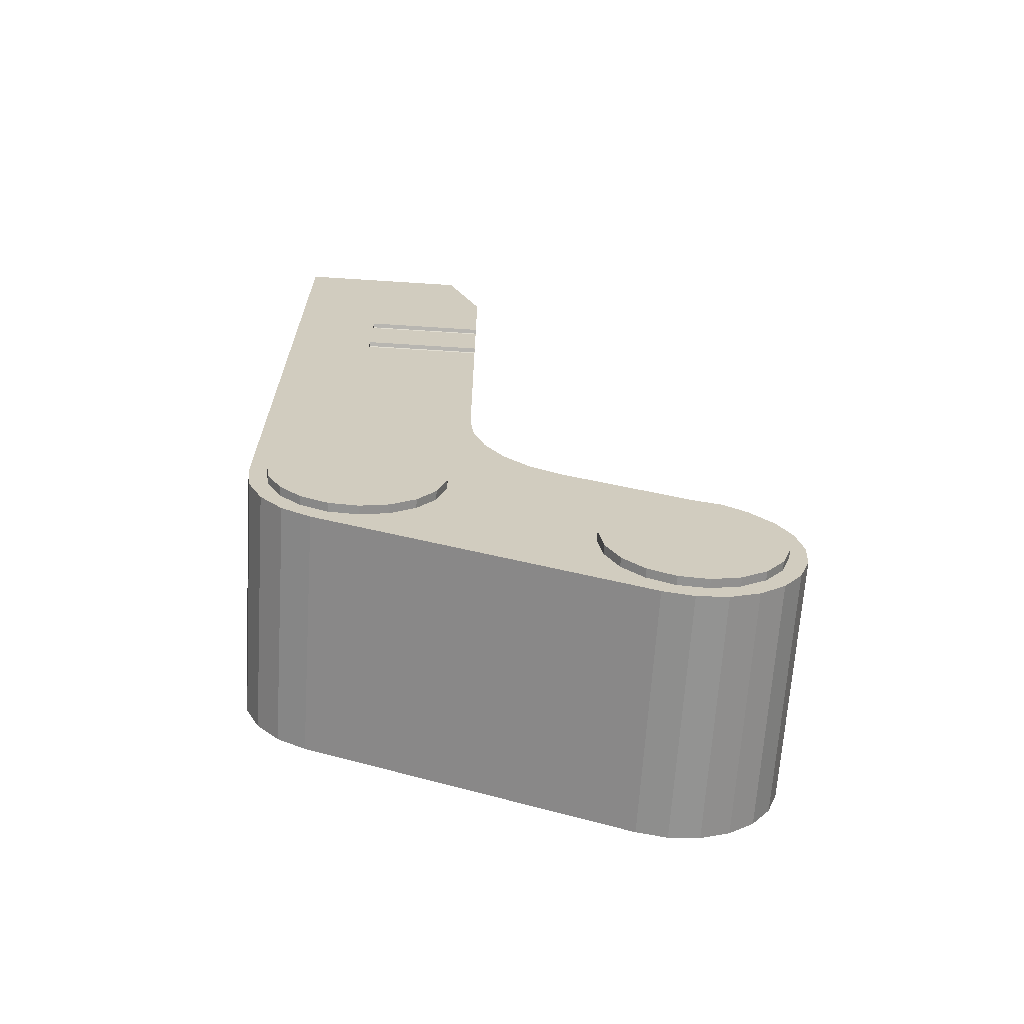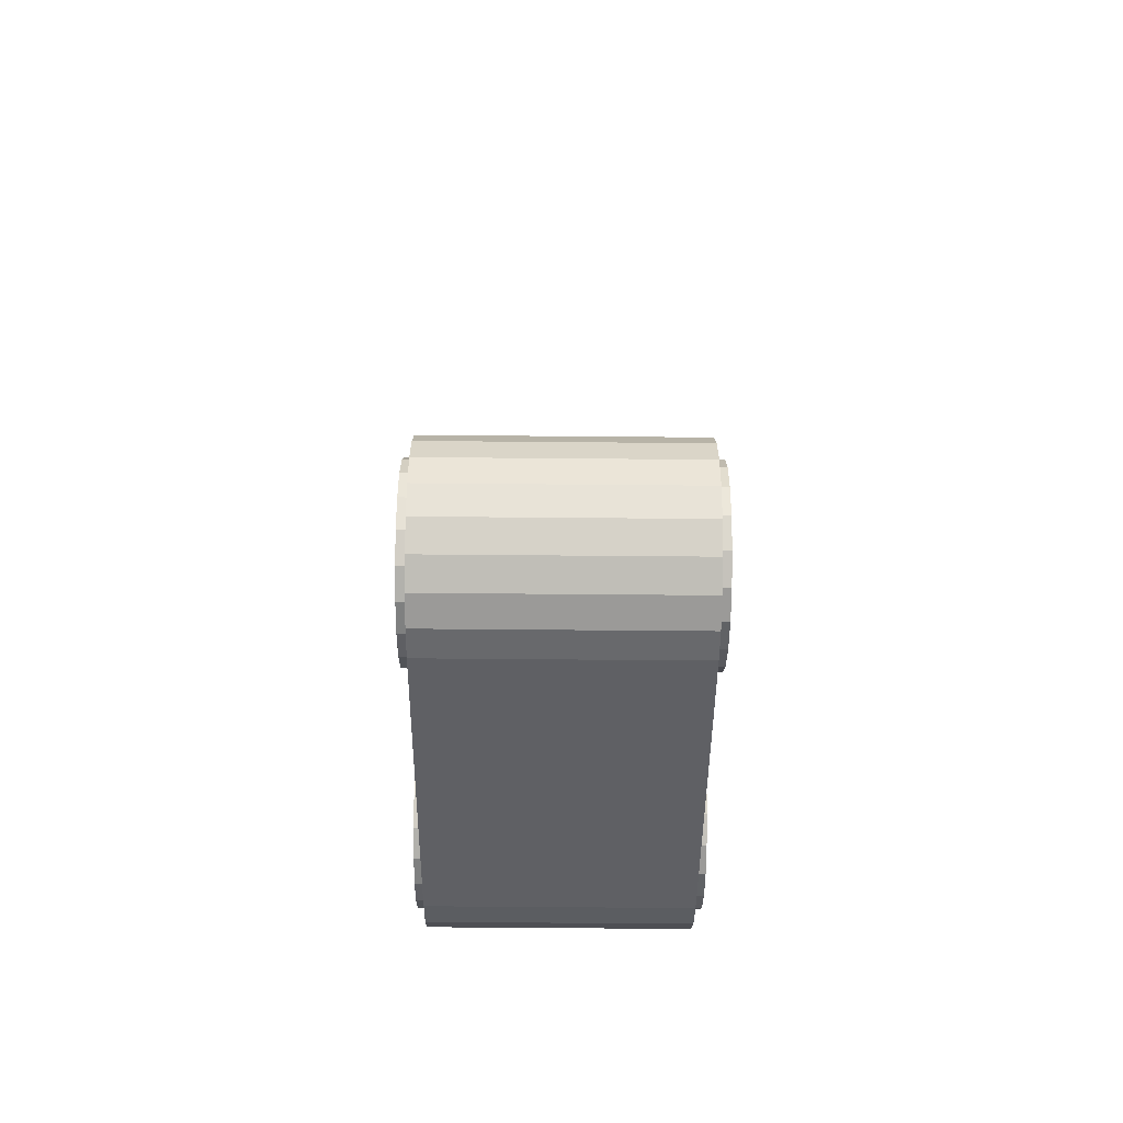
<metadata>
{"format":"obj","ext":"obj","renderer":"f3d","projection":"perspective","resolution":1024,"background":"white","views":[{"elev":-66.6,"azim":-93.7,"up":"+Y"},{"elev":-64.7,"azim":-0.5,"up":"+Y"}]}
</metadata>
<code>
o Robotiq_Arg2F_140_Inner_Finger_Vis_Robotiq_Arg2F_140_Inner_Finger_Vis.001
v 0.0068 0.000877 -0.01995
v 0.0068 -0.005638 -0.002052
v -0.0072 0.000877 -0.01995
v -0.0072 -0.005638 -0.002052
v 0.0068 -0.005988 -0.000381
v -0.0072 -0.005988 -0.000381
v 0.0068 -0.005853 0.001322
v -0.0072 -0.005853 0.001322
v 0.0068 -0.005243 0.002917
v -0.0072 -0.005243 0.002917
v 0.0068 -0.004209 0.004276
v -0.0072 -0.004209 0.004276
v 0.0068 -0.002834 0.005289
v -0.0072 -0.002834 0.005289
v 0.0068 -0.001229 0.005873
v -0.0072 -0.001229 0.005873
v 0.0068 0.000476 0.005981
v -0.0072 0.000476 0.005981
v 0.0068 0.002141 0.005605
v -0.0072 0.002141 0.005605
v 0.0068 0.003634 0.004775
v -0.0072 0.003634 0.004775
v 0.0068 0.004832 0.003557
v -0.0072 0.004832 0.003557
v 0.0068 0.005638 0.002052
v -0.0072 0.005638 0.002052
v -0.0072 0.008801 -0.006637
v 0.0068 0.008801 -0.006637
v -0.0072 0.03952 -0.0119
v -0.0072 0.03419 -0.0119
v -0.00695 0.03413 -0.0119
v -0.0072 0.01632 -0.0119
v -0.00185 0.01918 -0.0119
v -0.002105 0.02013 -0.0119
v -0.0002 0.03003 -0.0119
v 0.00145 0.03518 -0.0119
v 0.000752 0.03448 -0.0119
v -0.0072 0.03319 -0.0119
v -0.0072 0.03013 -0.0119
v -0.00695 0.03326 -0.0119
v -0.00695 0.03006 -0.0119
v -0.006767 0.02988 -0.0119
v -0.00185 0.02718 -0.0119
v -0.0067 0.02963 -0.0119
v -0.001153 0.02648 -0.0119
v -0.006767 0.02938 -0.0119
v -0.00695 0.0292 -0.0119
v -0.001153 0.02978 -0.0119
v -0.0002 0.03422 -0.0119
v -0.00185 0.02908 -0.0119
v 0.000752 0.03778 -0.0119
v 0.006367 0.03394 -0.0119
v 0.00655 0.03413 -0.0119
v -0.0067 0.03369 -0.0119
v -0.006767 0.03344 -0.0119
v -0.002105 0.02813 -0.0119
v -0.0072 0.02913 -0.0119
v -0.00185 0.02108 -0.0119
v -0.0002 0.02622 -0.0119
v -0.001153 0.02178 -0.0119
v 0.000752 0.02648 -0.0119
v -0.0002 0.02203 -0.0119
v 0.00145 0.02718 -0.0119
v 0.0068 0.01632 -0.0119
v 0.0068 0.02913 -0.0119
v 0.00655 0.0292 -0.0119
v -0.001153 0.03448 -0.0119
v -0.00185 0.03518 -0.0119
v -0.006767 0.03394 -0.0119
v -0.002105 0.03613 -0.0119
v 0.0068 0.03419 -0.0119
v 0.0068 0.03952 -0.0119
v -0.0002 0.03803 -0.0119
v -0.001153 0.03778 -0.0119
v -0.00185 0.03708 -0.0119
v 0.001705 0.02813 -0.0119
v 0.006367 0.02938 -0.0119
v 0.000752 0.02978 -0.0119
v 0.00145 0.02908 -0.0119
v 0.006367 0.02988 -0.0119
v 0.00145 0.03708 -0.0119
v 0.001705 0.03613 -0.0119
v 0.0063 0.03369 -0.0119
v 0.006367 0.03344 -0.0119
v 0.00655 0.03326 -0.0119
v 0.000752 0.02178 -0.0119
v 0.00145 0.02108 -0.0119
v 0.001705 0.02013 -0.0119
v 0.00145 0.01918 -0.0119
v 0.000752 0.01848 -0.0119
v -0.0002 0.01822 -0.0119
v -0.001153 0.01848 -0.0119
v 0.0068 0.03013 -0.0119
v 0.0068 0.03319 -0.0119
v 0.00655 0.03006 -0.0119
v 0.0063 0.02963 -0.0119
v -0.0072 0.04451 -0.0139
v 0.0068 0.04451 -0.0139
v -0.0072 0.04451 -0.0239
v 0.0068 0.04451 -0.0239
v -0.0072 0.006515 -0.0239
v 0.0068 0.006515 -0.0239
v -0.0072 0.03013 -0.0189
v -0.0072 0.03319 -0.0189
v -0.0072 0.03419 -0.0189
v -0.0072 0.009587 -0.02185
v -0.0072 0.0107 -0.02064
v -0.0072 0.02913 -0.0189
v -0.0072 0.008139 -0.02263
v -0.0072 0.01109 -0.01589
v -0.0072 0.01019 -0.01452
v -0.0072 0.01438 -0.01166
v -0.0072 0.005693 -0.01297
v -0.0072 0.004136 -0.0135
v -0.0072 0.001623 -0.004729
v -0.0072 0.004186 -0.002735
v -0.0072 0.004847 -0.001227
v -0.0072 0.004983 0.000413
v -0.0072 0.004579 0.002008
v -0.0072 0.003679 0.003386
v -0.0072 0.00238 0.004397
v -0.0072 0.01136 -0.01913
v -0.0072 0.0115 -0.01749
v -0.0072 0.007338 -0.01297
v -0.0072 0.009686 -0.008375
v -0.0072 0.008895 -0.0135
v -0.0072 0.01097 -0.009846
v -0.0072 0.01256 -0.01097
v -0.0072 -0.004983 0.000413
v -0.0072 -0.004847 -0.001227
v -0.0072 0.003071 -0.003946
v -0.0072 0.002837 -0.01452
v -0.0072 0.001937 -0.01589
v -0.0072 0.001533 -0.01749
v -0.0072 0.001668 -0.01913
v -0.0072 0.001755 -0.02155
v -0.0072 0.00233 -0.02064
v -0.0072 0.003074 -0.02282
v -0.0072 0.003444 -0.02185
v -0.0072 0.004711 -0.02362
v -0.0072 0.004892 -0.02263
v -0.0072 0.006515 -0.0229
v -0.0072 -0.004579 0.002008
v -0.0072 -0.003679 0.003386
v -0.0072 -0.00238 0.004397
v -0.0072 -0.000823 0.004932
v -0.0072 0.000823 0.004932
v -0.0072 -0.004186 -0.002735
v -0.0072 -0.003071 -0.003946
v -0.0072 -0.001624 -0.004729
v -0.0072 -0 -0.005
v 0.0068 0.007338 -0.02283
v 0.0068 0.006515 -0.0229
v 0.0068 0.03419 -0.0189
v 0.0068 0.008139 -0.01317
v 0.0068 0.009587 -0.01396
v 0.0068 0.02913 -0.0189
v 0.0068 0.0107 -0.01517
v 0.0068 0.01136 -0.01667
v 0.0068 -0 -0.005
v 0.0068 -0.000823 -0.004932
v 0.0068 0.001533 -0.01831
v 0.0068 0.001668 -0.01667
v 0.0068 0.00233 -0.01517
v 0.0068 0.003444 -0.01396
v 0.0068 0.01109 -0.01991
v 0.0068 0.01019 -0.02129
v 0.0068 0.03319 -0.0189
v 0.0068 0.008895 -0.0223
v 0.0068 -0.001624 0.004729
v 0.0068 -0.003071 0.003946
v 0.0068 -0.004186 0.002735
v 0.0068 -0.004847 0.001227
v 0.0068 -0.004983 -0.000413
v 0.0068 -0.004579 -0.002008
v 0.0068 -0.003679 -0.003386
v 0.0068 -0.00238 -0.004397
v 0.0068 0.004711 -0.02362
v 0.0068 0.005693 -0.02283
v 0.0068 0.003074 -0.02282
v 0.0068 0.004136 -0.0223
v 0.0068 0.001755 -0.02155
v 0.0068 0.002837 -0.02129
v 0.0068 0.001937 -0.01991
v 0.0068 0.004983 -0.000413
v 0.0068 0.004579 -0.002008
v 0.0068 0.006515 -0.0129
v 0.0068 0.003679 -0.003386
v 0.0068 0.004892 -0.01317
v 0.0068 0.00238 -0.004397
v 0.0068 0.000823 -0.004932
v 0.0068 0.0115 -0.01831
v 0.0068 0.03013 -0.0189
v 0.0068 0.01438 -0.01166
v 0.0068 0.01256 -0.01097
v 0.0068 0.01097 -0.009846
v 0.0068 0.009686 -0.008375
v 0.0068 0.004847 0.001227
v 0.0068 0.004186 0.002735
v 0.0068 0.003071 0.003946
v 0.0068 0.001623 0.004729
v 0.0068 -0 0.005
v -0.00695 0.0292 -0.0189
v -0.006767 0.02938 -0.0189
v -0.0067 0.02963 -0.0189
v -0.006767 0.02988 -0.0189
v -0.00695 0.03006 -0.0189
v -0.00695 0.03326 -0.0189
v -0.006767 0.03344 -0.0189
v -0.0067 0.03369 -0.0189
v -0.006767 0.03394 -0.0189
v -0.00695 0.03413 -0.0189
v 0.00655 0.03413 -0.0189
v 0.006367 0.03394 -0.0189
v 0.0063 0.03369 -0.0189
v 0.006367 0.03344 -0.0189
v 0.00655 0.03326 -0.0189
v 0.00655 0.03006 -0.0189
v 0.006367 0.02988 -0.0189
v 0.0063 0.02963 -0.0189
v 0.006367 0.02938 -0.0189
v 0.00655 0.0292 -0.0189
v -0.0077 0.001623 -0.004729
v -0.0077 0.003071 -0.003946
v -0.0077 0.004186 -0.002735
v -0.0077 0.004847 -0.001227
v -0.0077 0.004983 0.000413
v -0.0077 0.004579 0.002008
v -0.0077 0.003679 0.003386
v -0.0077 0.00238 0.004397
v -0.0077 0.000823 0.004932
v -0.0077 -0.000823 0.004932
v -0.0077 -0.00238 0.004397
v -0.0077 -0.003679 0.003386
v -0.0077 -0.004579 0.002008
v -0.0077 -0.004983 0.000413
v -0.0077 -0.004847 -0.001227
v -0.0077 -0.004186 -0.002735
v -0.0077 -0.003071 -0.003946
v -0.0077 -0.001624 -0.004729
v -0.0077 -0 -0.005
v -0.0077 -0 0
v -0.0077 0.008139 -0.02263
v -0.0077 0.009587 -0.02185
v -0.0077 0.0107 -0.02064
v -0.0077 0.01136 -0.01913
v -0.0077 0.0115 -0.01749
v -0.0077 0.01109 -0.01589
v -0.0077 0.01019 -0.01452
v -0.0077 0.008895 -0.0135
v -0.0077 0.007338 -0.01297
v -0.0077 0.005693 -0.01297
v -0.0077 0.004136 -0.0135
v -0.0077 0.002837 -0.01452
v -0.0077 0.001937 -0.01589
v -0.0077 0.001533 -0.01749
v -0.0077 0.001668 -0.01913
v -0.0077 0.00233 -0.02064
v -0.0077 0.003444 -0.02185
v -0.0077 0.004892 -0.02263
v -0.0077 0.006515 -0.0229
v -0.0077 0.006515 -0.0179
v 0.0073 0.000823 -0.004932
v 0.0073 0.00238 -0.004397
v 0.0073 0.003679 -0.003386
v 0.0073 0.004579 -0.002008
v 0.0073 0.004983 -0.000413
v 0.0073 0.004847 0.001227
v 0.0073 0.004186 0.002735
v 0.0073 0.003071 0.003946
v 0.0073 0.001623 0.004729
v 0.0073 -0 0.005
v 0.0073 -0.001624 0.004729
v 0.0073 -0.003071 0.003946
v 0.0073 -0.004186 0.002735
v 0.0073 -0.004847 0.001227
v 0.0073 -0.004983 -0.000413
v 0.0073 -0.004579 -0.002008
v 0.0073 -0.003679 -0.003386
v 0.0073 -0.00238 -0.004397
v 0.0073 -0.000823 -0.004932
v 0.0073 -0 0
v 0.0073 0.007338 -0.02283
v 0.0073 0.008895 -0.0223
v 0.0073 0.01019 -0.02129
v 0.0073 0.01109 -0.01991
v 0.0073 0.0115 -0.01831
v 0.0073 0.01136 -0.01667
v 0.0073 0.0107 -0.01517
v 0.0073 0.009587 -0.01396
v 0.0073 0.008139 -0.01317
v 0.0073 0.006515 -0.0129
v 0.0073 0.004892 -0.01317
v 0.0073 0.003444 -0.01396
v 0.0073 0.00233 -0.01517
v 0.0073 0.001668 -0.01667
v 0.0073 0.001533 -0.01831
v 0.0073 0.001937 -0.01991
v 0.0073 0.002837 -0.02129
v 0.0073 0.004136 -0.0223
v 0.0073 0.005693 -0.02283
v 0.0073 0.006515 -0.0179
v -0.0002 0.03422 -0.01444
v 0.000752 0.03448 -0.01444
v 0.00145 0.03518 -0.01444
v 0.001705 0.03613 -0.01444
v 0.00145 0.03708 -0.01444
v 0.000752 0.03778 -0.01444
v -0.0002 0.03803 -0.01444
v -0.001153 0.03778 -0.01444
v -0.00185 0.03708 -0.01444
v -0.002105 0.03613 -0.01444
v -0.00185 0.03518 -0.01444
v -0.001153 0.03448 -0.01444
v -0.0002 0.03613 -0.01444
v -0.0002 0.01822 -0.01444
v 0.000752 0.01848 -0.01444
v 0.00145 0.01918 -0.01444
v 0.001705 0.02013 -0.01444
v 0.00145 0.02108 -0.01444
v 0.000752 0.02178 -0.01444
v -0.0002 0.02203 -0.01444
v -0.001153 0.02178 -0.01444
v -0.00185 0.02108 -0.01444
v -0.002105 0.02013 -0.01444
v -0.00185 0.01918 -0.01444
v -0.001153 0.01848 -0.01444
v -0.0002 0.02013 -0.01444
v -0.0002 0.02622 -0.01444
v 0.000752 0.02648 -0.01444
v 0.00145 0.02718 -0.01444
v 0.001705 0.02813 -0.01444
v 0.00145 0.02908 -0.01444
v 0.000752 0.02978 -0.01444
v -0.0002 0.03003 -0.01444
v -0.001153 0.02978 -0.01444
v -0.00185 0.02908 -0.01444
v -0.002105 0.02813 -0.01444
v -0.00185 0.02718 -0.01444
v -0.001153 0.02648 -0.01444
v -0.0002 0.02813 -0.01444
f 1 2 3
f 3 2 4
f 4 2 5
f 4 5 6
f 6 5 7
f 6 7 8
f 8 7 9
f 8 9 10
f 10 9 11
f 10 11 12
f 12 11 13
f 12 13 14
f 14 13 15
f 14 15 16
f 16 15 17
f 16 17 18
f 18 17 19
f 18 19 20
f 20 19 21
f 20 21 22
f 22 21 23
f 22 23 24
f 24 23 25
f 24 25 26
f 27 26 28
f 28 26 25
f 29 30 31
f 32 33 34
f 35 36 37
f 38 39 40
f 40 39 41
f 40 41 42
f 43 44 45
f 45 44 46
f 45 46 47
f 35 37 48
f 48 37 49
f 48 49 50
f 51 52 53
f 49 54 50
f 50 54 55
f 50 55 56
f 56 55 40
f 56 40 43
f 43 40 42
f 43 42 44
f 57 32 47
f 47 32 34
f 47 34 45
f 45 34 58
f 45 58 59
f 59 58 60
f 59 60 61
f 61 60 62
f 61 62 63
f 64 65 66
f 49 67 54
f 54 67 68
f 54 68 69
f 69 68 70
f 69 70 31
f 53 71 51
f 51 71 72
f 51 72 73
f 73 72 29
f 73 29 74
f 74 29 31
f 74 31 75
f 75 31 70
f 76 63 77
f 78 79 80
f 51 81 52
f 52 81 82
f 52 82 83
f 83 82 36
f 83 36 84
f 84 36 35
f 84 35 85
f 63 62 77
f 77 62 86
f 77 86 66
f 66 86 87
f 66 87 64
f 64 87 88
f 64 88 89
f 89 90 64
f 64 90 91
f 64 91 32
f 32 91 92
f 32 92 33
f 93 94 95
f 95 94 85
f 95 85 80
f 80 85 35
f 80 35 78
f 76 77 79
f 79 77 96
f 79 96 80
f 97 29 98
f 98 29 72
f 99 97 100
f 100 97 98
f 101 99 102
f 102 99 100
f 103 39 38
f 104 105 99
f 106 107 108
f 97 99 29
f 29 99 105
f 29 105 30
f 106 108 109
f 110 111 112
f 113 114 115
f 116 117 27
f 27 117 118
f 27 118 26
f 26 118 119
f 26 119 24
f 24 119 120
f 24 120 22
f 22 120 121
f 38 104 103
f 103 104 99
f 103 99 108
f 108 99 101
f 108 101 109
f 107 122 108
f 108 122 123
f 108 123 57
f 57 123 110
f 57 110 32
f 32 110 112
f 124 125 126
f 126 125 127
f 126 127 111
f 111 127 128
f 111 128 112
f 129 130 4
f 115 131 113
f 113 131 116
f 113 116 124
f 124 116 27
f 124 27 125
f 132 133 4
f 4 133 134
f 4 134 3
f 3 134 135
f 3 135 136
f 136 135 137
f 136 137 138
f 138 137 139
f 138 139 140
f 140 139 141
f 140 141 101
f 101 141 142
f 101 142 109
f 4 6 129
f 129 6 8
f 129 8 143
f 143 8 10
f 143 10 144
f 144 10 12
f 144 12 145
f 145 12 14
f 145 14 146
f 146 14 16
f 146 16 147
f 147 16 18
f 147 18 121
f 121 18 20
f 121 20 22
f 130 148 4
f 4 148 149
f 4 149 132
f 132 149 150
f 132 150 114
f 114 150 151
f 114 151 115
f 152 153 102
f 72 71 154
f 100 98 72
f 155 156 157
f 157 156 158
f 157 158 159
f 1 160 161
f 1 162 163
f 1 163 160
f 160 163 164
f 160 164 165
f 166 167 168
f 168 167 169
f 170 13 171
f 171 13 11
f 171 11 172
f 172 11 9
f 172 9 173
f 173 9 7
f 173 7 174
f 174 7 5
f 174 5 175
f 175 5 2
f 175 2 176
f 176 2 1
f 176 1 177
f 177 1 161
f 102 153 178
f 178 153 179
f 178 179 180
f 180 179 181
f 180 181 182
f 182 181 183
f 182 183 1
f 1 183 184
f 1 184 162
f 185 186 187
f 187 186 188
f 187 188 189
f 189 188 190
f 189 190 165
f 165 190 191
f 165 191 160
f 159 192 157
f 157 192 166
f 157 166 193
f 193 166 168
f 193 168 93
f 93 168 94
f 72 154 100
f 100 154 168
f 100 168 102
f 102 168 169
f 102 169 152
f 194 195 155
f 155 195 196
f 155 196 187
f 187 196 197
f 187 197 185
f 185 197 28
f 185 28 198
f 198 28 25
f 198 25 199
f 199 25 23
f 199 23 200
f 200 23 21
f 200 21 201
f 201 21 19
f 201 19 202
f 202 19 17
f 202 17 170
f 170 17 15
f 170 15 13
f 194 155 64
f 64 155 157
f 64 157 65
f 108 57 203
f 203 57 47
f 203 47 204
f 204 47 46
f 204 46 205
f 205 46 44
f 205 44 206
f 206 44 42
f 206 42 207
f 207 42 41
f 207 41 103
f 103 41 39
f 205 206 207
f 204 205 203
f 203 205 207
f 203 207 108
f 108 207 103
f 104 38 208
f 208 38 40
f 208 40 209
f 209 40 55
f 209 55 210
f 210 55 54
f 210 54 211
f 211 54 69
f 211 69 212
f 212 69 31
f 212 31 105
f 105 31 30
f 212 105 104
f 104 208 209
f 212 104 211
f 211 104 209
f 211 209 210
f 154 71 213
f 213 71 53
f 213 53 214
f 214 53 52
f 214 52 215
f 215 52 83
f 215 83 216
f 216 83 84
f 216 84 217
f 217 84 85
f 217 85 168
f 168 85 94
f 168 154 213
f 216 217 215
f 215 217 168
f 215 168 214
f 214 168 213
f 193 93 218
f 218 93 95
f 218 95 219
f 219 95 80
f 219 80 220
f 220 80 96
f 220 96 221
f 221 96 77
f 221 77 222
f 222 77 66
f 222 66 157
f 157 66 65
f 157 193 218
f 221 222 220
f 220 222 157
f 220 157 219
f 219 157 218
f 151 223 115
f 115 223 224
f 115 224 131
f 131 224 225
f 131 225 116
f 116 225 226
f 116 226 117
f 117 226 227
f 117 227 118
f 118 227 228
f 118 228 119
f 119 228 229
f 119 229 120
f 120 229 230
f 120 230 121
f 121 230 231
f 121 231 147
f 147 231 232
f 147 232 146
f 146 232 233
f 146 233 145
f 145 233 234
f 145 234 144
f 144 234 235
f 144 235 143
f 143 235 236
f 143 236 129
f 129 236 237
f 129 237 130
f 130 237 238
f 130 238 148
f 148 238 239
f 148 239 149
f 149 239 240
f 149 240 150
f 150 240 241
f 150 241 151
f 151 241 223
f 241 240 242
f 225 224 242
f 242 224 223
f 242 223 241
f 228 227 242
f 242 227 226
f 242 226 225
f 231 230 242
f 242 230 229
f 242 229 228
f 234 233 242
f 242 233 232
f 242 232 231
f 237 236 242
f 242 236 235
f 242 235 234
f 240 239 242
f 242 239 238
f 242 238 237
f 142 243 109
f 109 243 244
f 109 244 106
f 106 244 245
f 106 245 107
f 107 245 246
f 107 246 122
f 122 246 247
f 122 247 123
f 123 247 248
f 123 248 110
f 110 248 249
f 110 249 111
f 111 249 250
f 111 250 126
f 126 250 251
f 126 251 124
f 124 251 252
f 124 252 113
f 113 252 253
f 113 253 114
f 114 253 254
f 114 254 132
f 132 254 255
f 132 255 133
f 133 255 256
f 133 256 134
f 134 256 257
f 134 257 135
f 135 257 258
f 135 258 137
f 137 258 259
f 137 259 139
f 139 259 260
f 139 260 141
f 141 260 261
f 141 261 142
f 142 261 243
f 261 260 262
f 245 244 262
f 262 244 243
f 262 243 261
f 248 247 262
f 262 247 246
f 262 246 245
f 251 250 262
f 262 250 249
f 262 249 248
f 254 253 262
f 262 253 252
f 262 252 251
f 257 256 262
f 262 256 255
f 262 255 254
f 260 259 262
f 262 259 258
f 262 258 257
f 160 191 263
f 263 191 190
f 263 190 264
f 264 190 188
f 264 188 265
f 265 188 186
f 265 186 266
f 266 186 185
f 266 185 267
f 267 185 198
f 267 198 268
f 268 198 199
f 268 199 269
f 269 199 200
f 269 200 270
f 270 200 201
f 270 201 271
f 271 201 202
f 271 202 272
f 272 202 170
f 272 170 273
f 273 170 171
f 273 171 274
f 274 171 172
f 274 172 275
f 275 172 173
f 275 173 276
f 276 173 174
f 276 174 277
f 277 174 175
f 277 175 278
f 278 175 176
f 278 176 279
f 279 176 177
f 279 177 280
f 280 177 161
f 280 161 281
f 281 161 160
f 281 160 263
f 272 273 282
f 269 270 282
f 282 270 271
f 282 271 272
f 266 267 282
f 282 267 268
f 282 268 269
f 263 264 282
f 282 264 265
f 282 265 266
f 279 280 282
f 282 280 281
f 282 281 263
f 276 277 282
f 282 277 278
f 282 278 279
f 273 274 282
f 282 274 275
f 282 275 276
f 153 152 283
f 283 152 169
f 283 169 284
f 284 169 167
f 284 167 285
f 285 167 166
f 285 166 286
f 286 166 192
f 286 192 287
f 287 192 159
f 287 159 288
f 288 159 158
f 288 158 289
f 289 158 156
f 289 156 290
f 290 156 155
f 290 155 291
f 291 155 187
f 291 187 292
f 292 187 189
f 292 189 293
f 293 189 165
f 293 165 294
f 294 165 164
f 294 164 295
f 295 164 163
f 295 163 296
f 296 163 162
f 296 162 297
f 297 162 184
f 297 184 298
f 298 184 183
f 298 183 299
f 299 183 181
f 299 181 300
f 300 181 179
f 300 179 301
f 301 179 153
f 301 153 283
f 292 293 302
f 289 290 302
f 302 290 291
f 302 291 292
f 286 287 302
f 302 287 288
f 302 288 289
f 283 284 302
f 302 284 285
f 302 285 286
f 299 300 302
f 302 300 301
f 302 301 283
f 296 297 302
f 302 297 298
f 302 298 299
f 293 294 302
f 302 294 295
f 302 295 296
f 101 102 178
f 101 178 140
f 140 178 180
f 140 180 138
f 138 180 182
f 138 182 136
f 136 182 1
f 136 1 3
f 64 32 194
f 194 32 112
f 194 112 195
f 195 112 128
f 195 128 196
f 196 128 127
f 196 127 197
f 197 127 125
f 197 125 28
f 28 125 27
f 303 49 304
f 304 49 37
f 304 37 305
f 305 37 36
f 305 36 306
f 306 36 82
f 306 82 307
f 307 82 81
f 307 81 308
f 308 81 51
f 308 51 309
f 309 51 73
f 309 73 310
f 310 73 74
f 310 74 311
f 311 74 75
f 311 75 312
f 312 75 70
f 312 70 313
f 313 70 68
f 313 68 314
f 314 68 67
f 314 67 303
f 303 67 49
f 313 314 315
f 315 314 303
f 315 303 304
f 310 311 315
f 315 311 312
f 315 312 313
f 307 308 315
f 315 308 309
f 315 309 310
f 304 305 315
f 315 305 306
f 315 306 307
f 316 91 317
f 317 91 90
f 317 90 318
f 318 90 89
f 318 89 319
f 319 89 88
f 319 88 320
f 320 88 87
f 320 87 321
f 321 87 86
f 321 86 322
f 322 86 62
f 322 62 323
f 323 62 60
f 323 60 324
f 324 60 58
f 324 58 325
f 325 58 34
f 325 34 326
f 326 34 33
f 326 33 327
f 327 33 92
f 327 92 316
f 316 92 91
f 326 327 328
f 328 327 316
f 328 316 317
f 323 324 328
f 328 324 325
f 328 325 326
f 320 321 328
f 328 321 322
f 328 322 323
f 317 318 328
f 328 318 319
f 328 319 320
f 329 59 330
f 330 59 61
f 330 61 331
f 331 61 63
f 331 63 332
f 332 63 76
f 332 76 333
f 333 76 79
f 333 79 334
f 334 79 78
f 334 78 335
f 335 78 35
f 335 35 336
f 336 35 48
f 336 48 337
f 337 48 50
f 337 50 338
f 338 50 56
f 338 56 339
f 339 56 43
f 339 43 340
f 340 43 45
f 340 45 329
f 329 45 59
f 339 340 341
f 341 340 329
f 341 329 330
f 336 337 341
f 341 337 338
f 341 338 339
f 333 334 341
f 341 334 335
f 341 335 336
f 330 331 341
f 341 331 332
f 341 332 333

</code>
